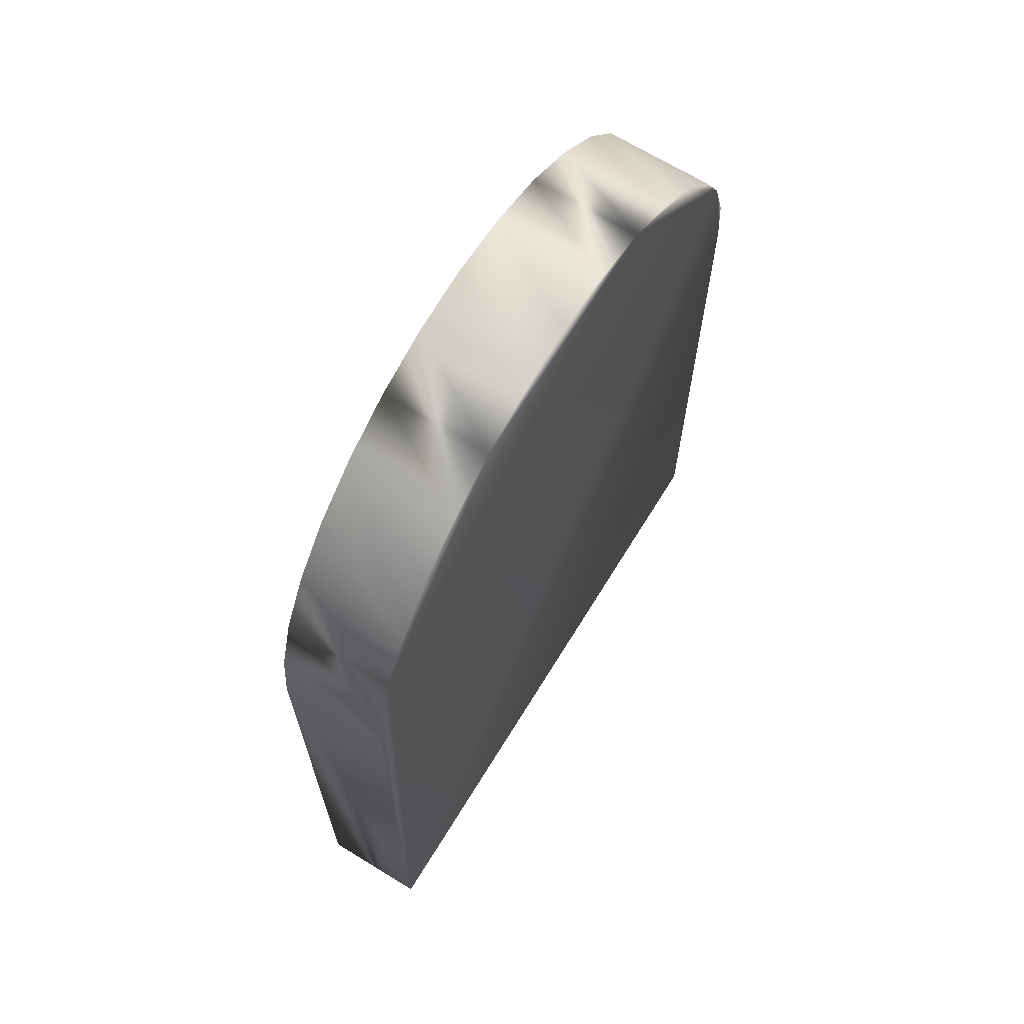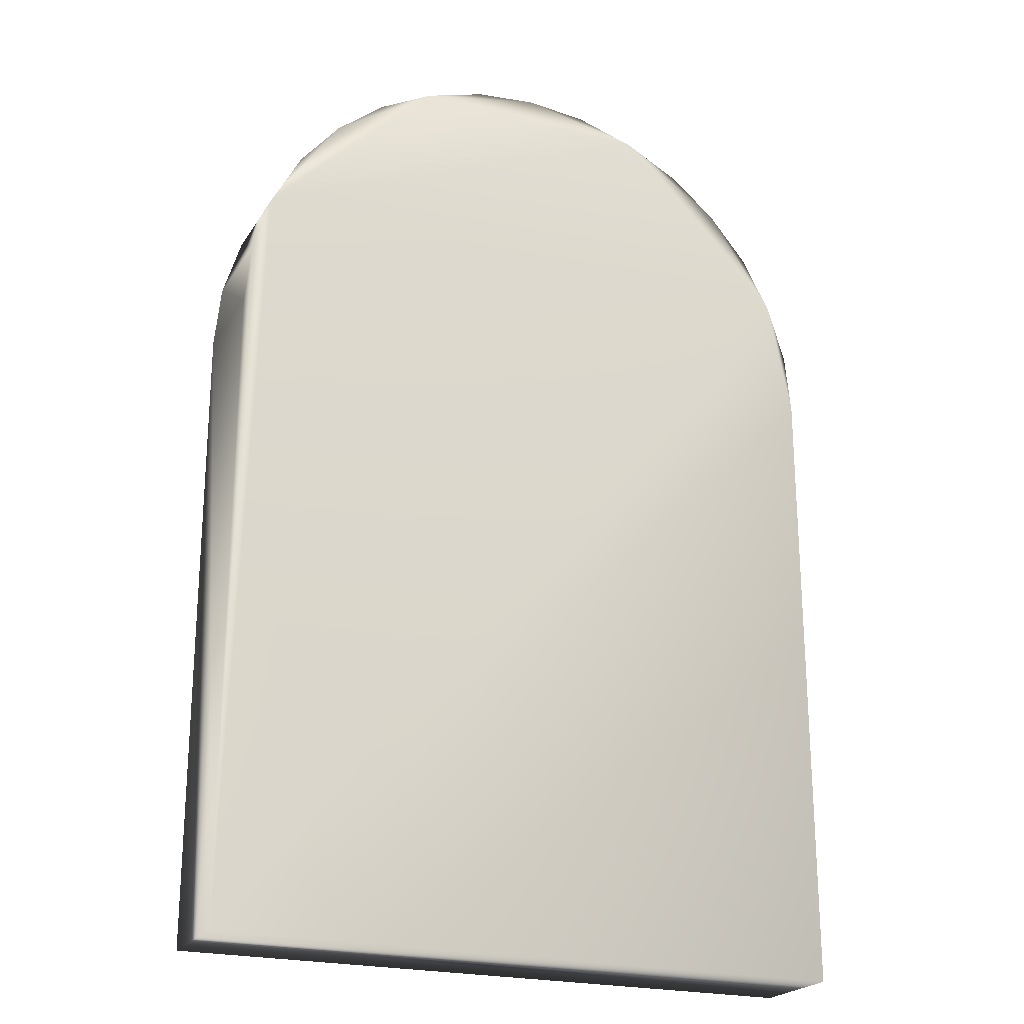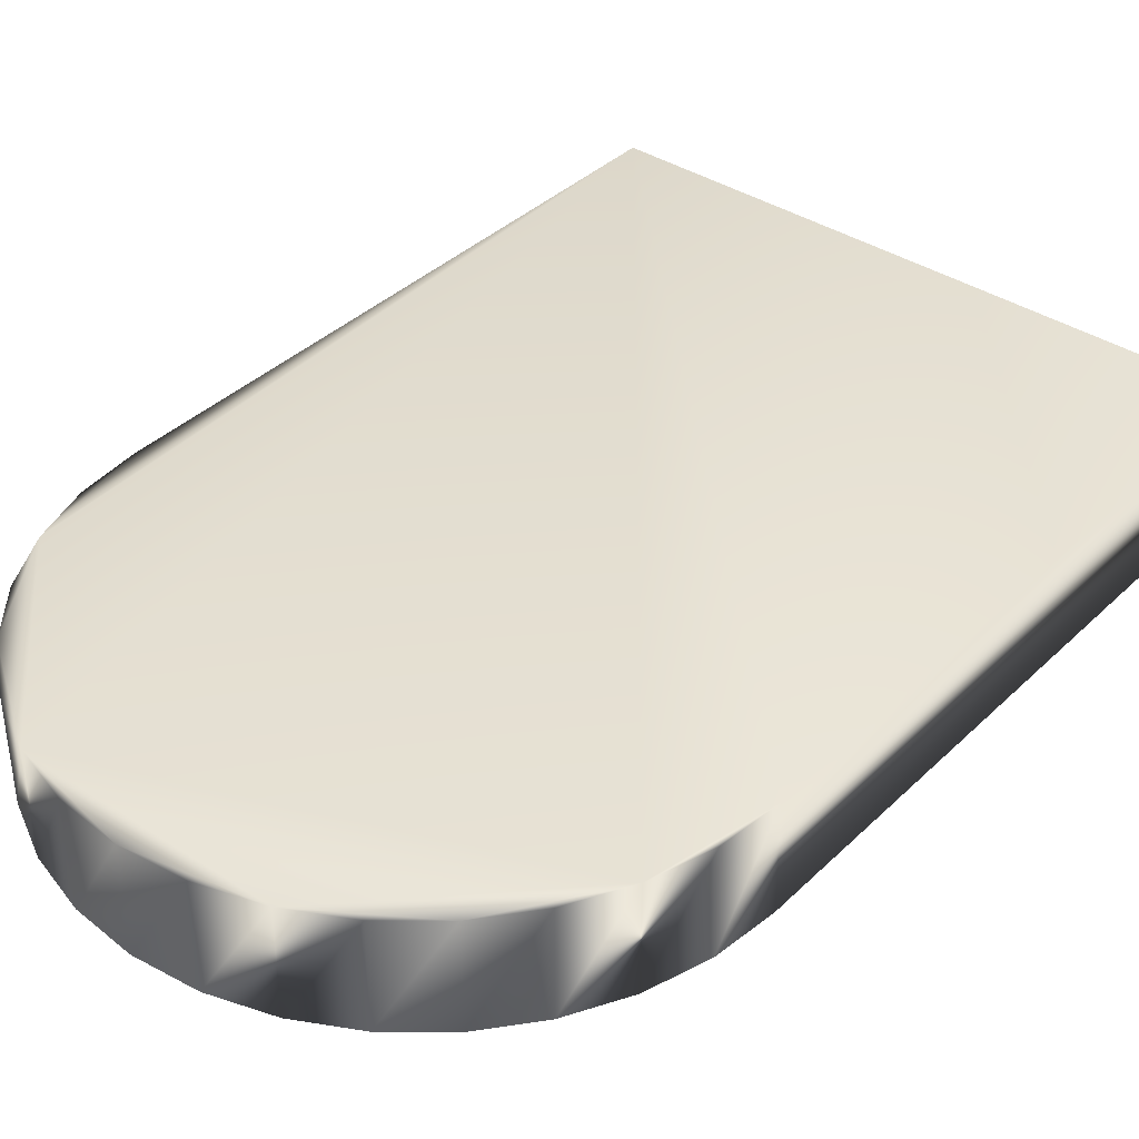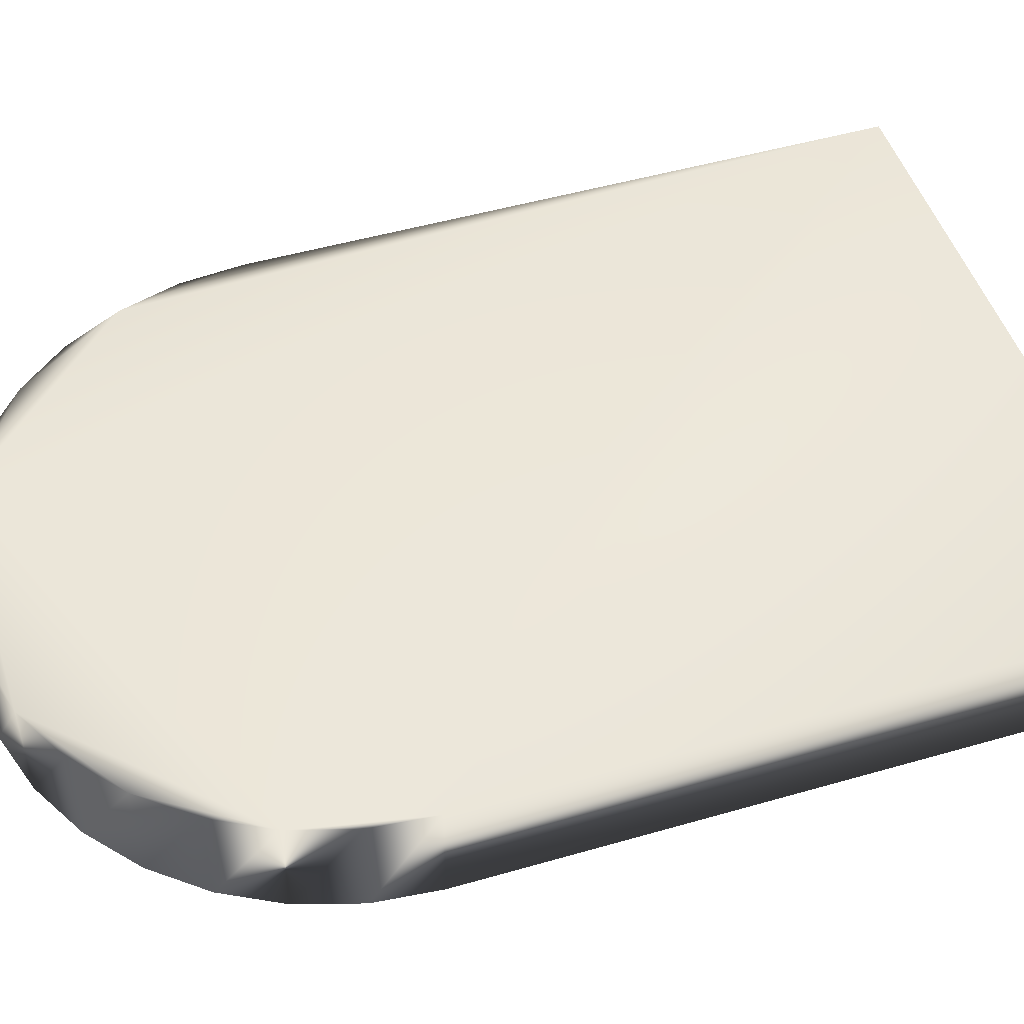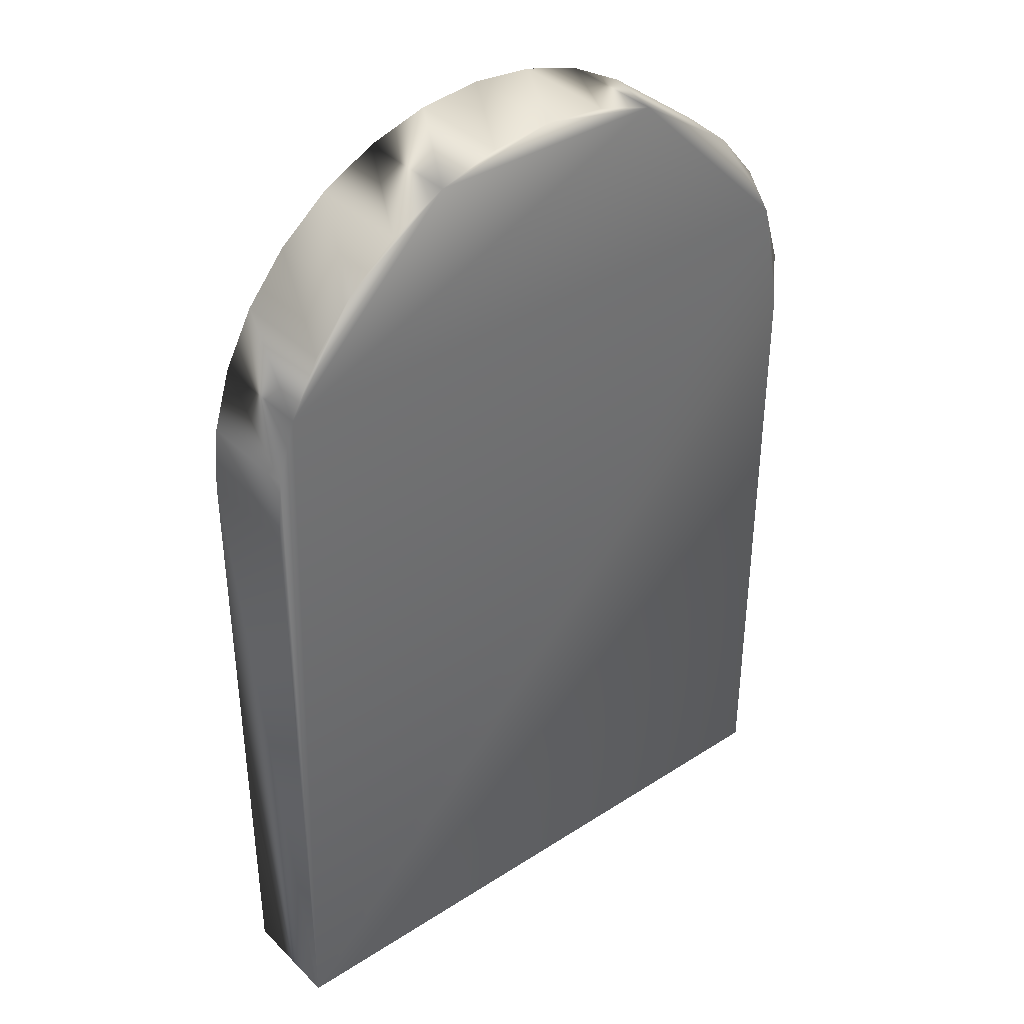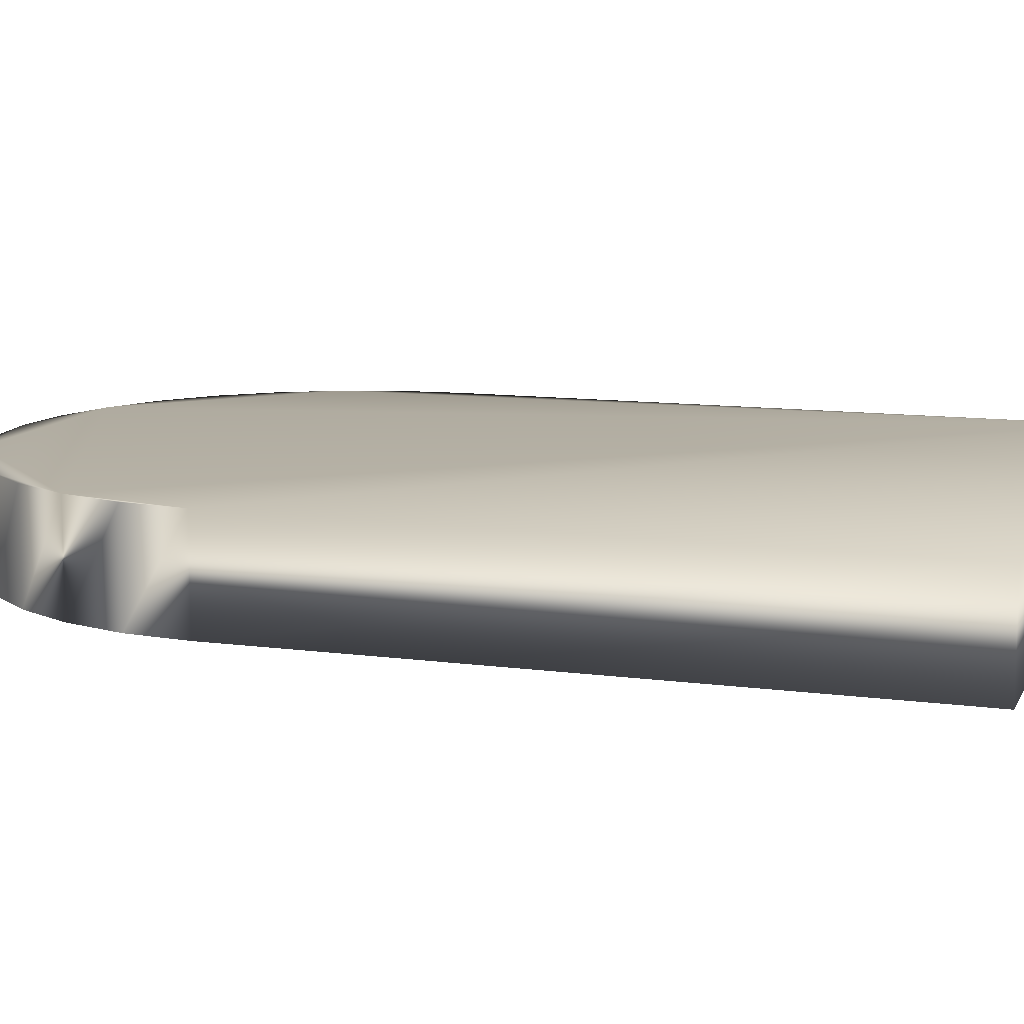
<metadata>
{"format":"obj","ext":"obj","renderer":"f3d","projection":"perspective","resolution":1024,"background":"white","views":[{"elev":67.9,"azim":121.6,"up":"+Y"},{"elev":-22.5,"azim":155.9,"up":"+Y"},{"elev":38.0,"azim":-140.3,"up":"+Z"},{"elev":49.2,"azim":-107.8,"up":"+Z"},{"elev":38.0,"azim":140.7,"up":"+Y"},{"elev":11.1,"azim":-71.7,"up":"+Z"}]}
</metadata>
<code>
g Tombstone
v 0.8921 0.2643 0.3185
v 0.6828 0.5775 0.3185
v 0.8029 0.4312 0.3185
v 0.3695 0.7869 0.3185
v 0.5365 0.6976 0.3185
v 0.9656 -2.024 0.3185
v 0.9656 -0.1053 0.3185
v 0.9471 0.08311 0.3185
v -0.8921 0.2643 0.3185
v -0.3695 0.7869 0.3185
v 7.29e-08 0.8604 0.3185
v 0.1884 0.8418 0.3185
v -0.1884 0.8418 0.3185
v -0.6828 0.5775 0.3185
v -0.5365 0.6976 0.3185
v -0.8029 0.4312 0.3185
v -0.9656 -0.1053 0.3185
v -0.9471 0.08311 0.3185
v -0.9656 -2.024 0.3185
v -0.9656 -2.024 2.575e-07
v 0.9656 -2.024 2.575e-07
v -0.9656 -0.1053 3.815e-08
v -0.8921 0.2643 3.815e-08
v -0.9471 0.08311 3.815e-08
v 0.8921 0.2643 3.815e-08
v 0.9471 0.08311 3.815e-08
v 0.9656 -0.1053 3.815e-08
v -0.3695 0.7869 3.815e-08
v -0.6828 0.5775 4.768e-08
v -0.8029 0.4312 3.815e-08
v -0.5365 0.6976 4.768e-08
v 0.3695 0.7869 3.815e-08
v 7.29e-08 0.8604 5.722e-08
v -0.1884 0.8418 1.907e-08
v 0.1884 0.8418 1.907e-08
v 0.6828 0.5775 4.768e-08
v 0.5365 0.6976 4.768e-08
v 0.8029 0.4312 3.815e-08
v 0.9656 -2.024 2.575e-07
v 0.9656 -0.1053 0.3185
v 0.9656 -0.1053 3.815e-08
v 0.9656 -2.024 0.3185
v 0.9471 0.08311 0.3185
v 0.9656 -0.1053 3.815e-08
v 0.9656 -0.1053 0.3185
v 0.9471 0.08311 3.815e-08
v 0.8921 0.2643 0.3185
v 0.8921 0.2643 3.815e-08
v 0.8029 0.4312 0.3185
v 0.8029 0.4312 3.815e-08
v 0.6828 0.5775 0.3185
v 0.6828 0.5775 4.768e-08
v 0.5365 0.6976 0.3185
v 0.5365 0.6976 4.768e-08
v 0.3695 0.7869 0.3185
v 0.3695 0.7869 3.815e-08
v 0.1884 0.8418 0.3185
v 0.1884 0.8418 1.907e-08
v 7.29e-08 0.8604 0.3185
v 7.29e-08 0.8604 5.722e-08
v -0.1884 0.8418 0.3185
v -0.1884 0.8418 1.907e-08
v -0.3695 0.7869 0.3185
v -0.3695 0.7869 3.815e-08
v -0.5365 0.6976 0.3185
v -0.5365 0.6976 4.768e-08
v -0.6828 0.5775 0.3185
v -0.6828 0.5775 4.768e-08
v -0.8029 0.4312 0.3185
v -0.8029 0.4312 3.815e-08
v -0.8921 0.2643 0.3185
v -0.8921 0.2643 3.815e-08
v -0.9471 0.08311 0.3185
v -0.9471 0.08311 3.815e-08
v -0.9656 -0.1053 0.3185
v -0.9656 -0.1053 3.815e-08
v -0.9656 -0.1053 3.815e-08
v -0.9656 -2.024 0.3185
v -0.9656 -2.024 2.575e-07
v -0.9656 -0.1053 0.3185
g Tombstone_0
f 3 2 1
f 2 4 1
f 5 4 2
f 4 6 1
f 6 7 1
f 1 7 8
f 9 6 4
f 10 9 4
f 11 10 4
f 12 11 4
f 13 10 11
f 14 9 10
f 15 14 10
f 16 9 14
f 17 6 9
f 18 17 9
f 19 6 17
f 19 20 6
f 21 6 20
f 20 22 21
f 22 23 21
f 24 23 22
f 23 25 21
f 25 26 21
f 21 26 27
f 28 25 23
f 29 28 23
f 30 29 23
f 31 28 29
f 32 25 28
f 33 32 28
f 34 33 28
f 35 32 33
f 36 25 32
f 37 36 32
f 38 25 36
f 41 40 39
f 42 39 40
f 45 44 43
f 46 43 44
f 43 46 47
f 48 47 46
f 47 48 49
f 50 49 48
f 49 50 51
f 52 51 50
f 51 52 53
f 54 53 52
f 53 54 55
f 56 55 54
f 55 56 57
f 58 57 56
f 57 58 59
f 60 59 58
f 59 60 61
f 62 61 60
f 61 62 63
f 64 63 62
f 63 64 65
f 66 65 64
f 65 66 67
f 68 67 66
f 67 68 69
f 70 69 68
f 69 70 71
f 72 71 70
f 71 72 73
f 74 73 72
f 73 74 75
f 76 75 74
f 79 78 77
f 80 77 78

</code>
